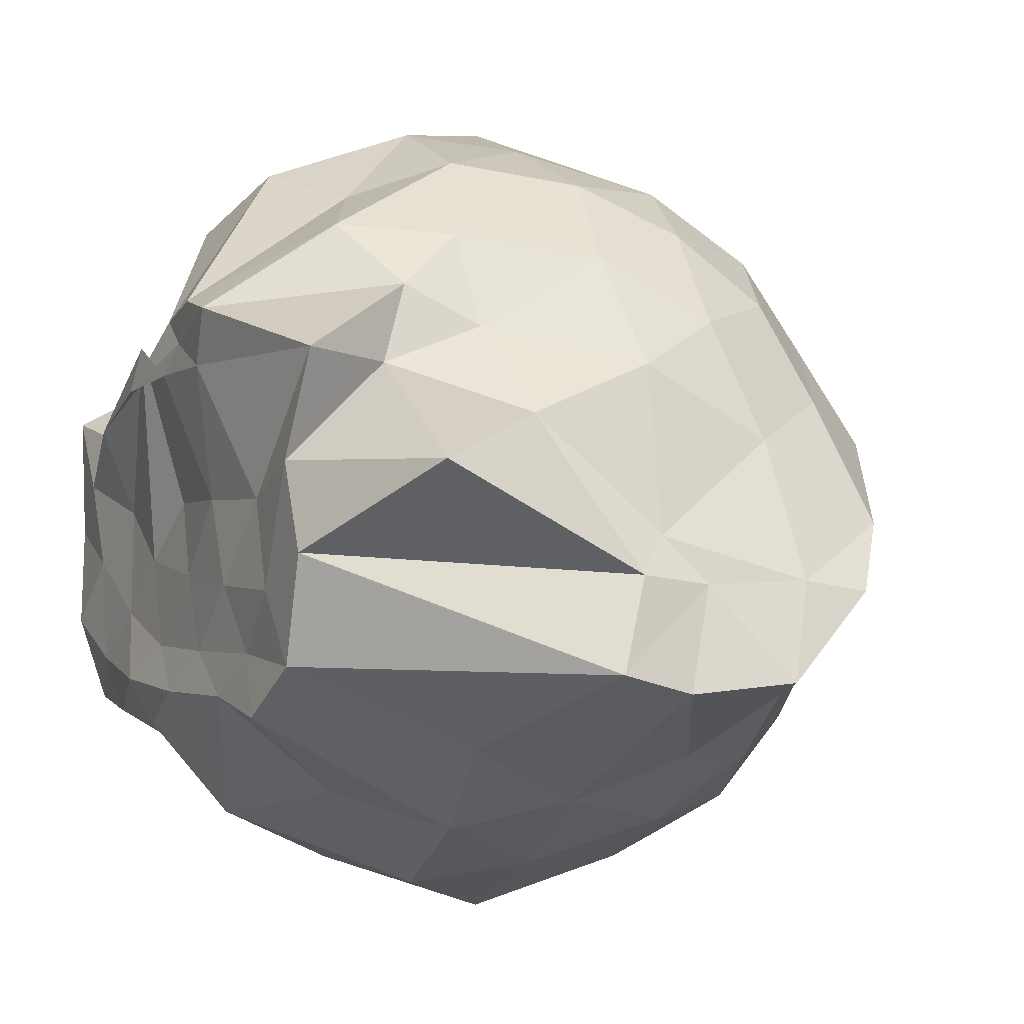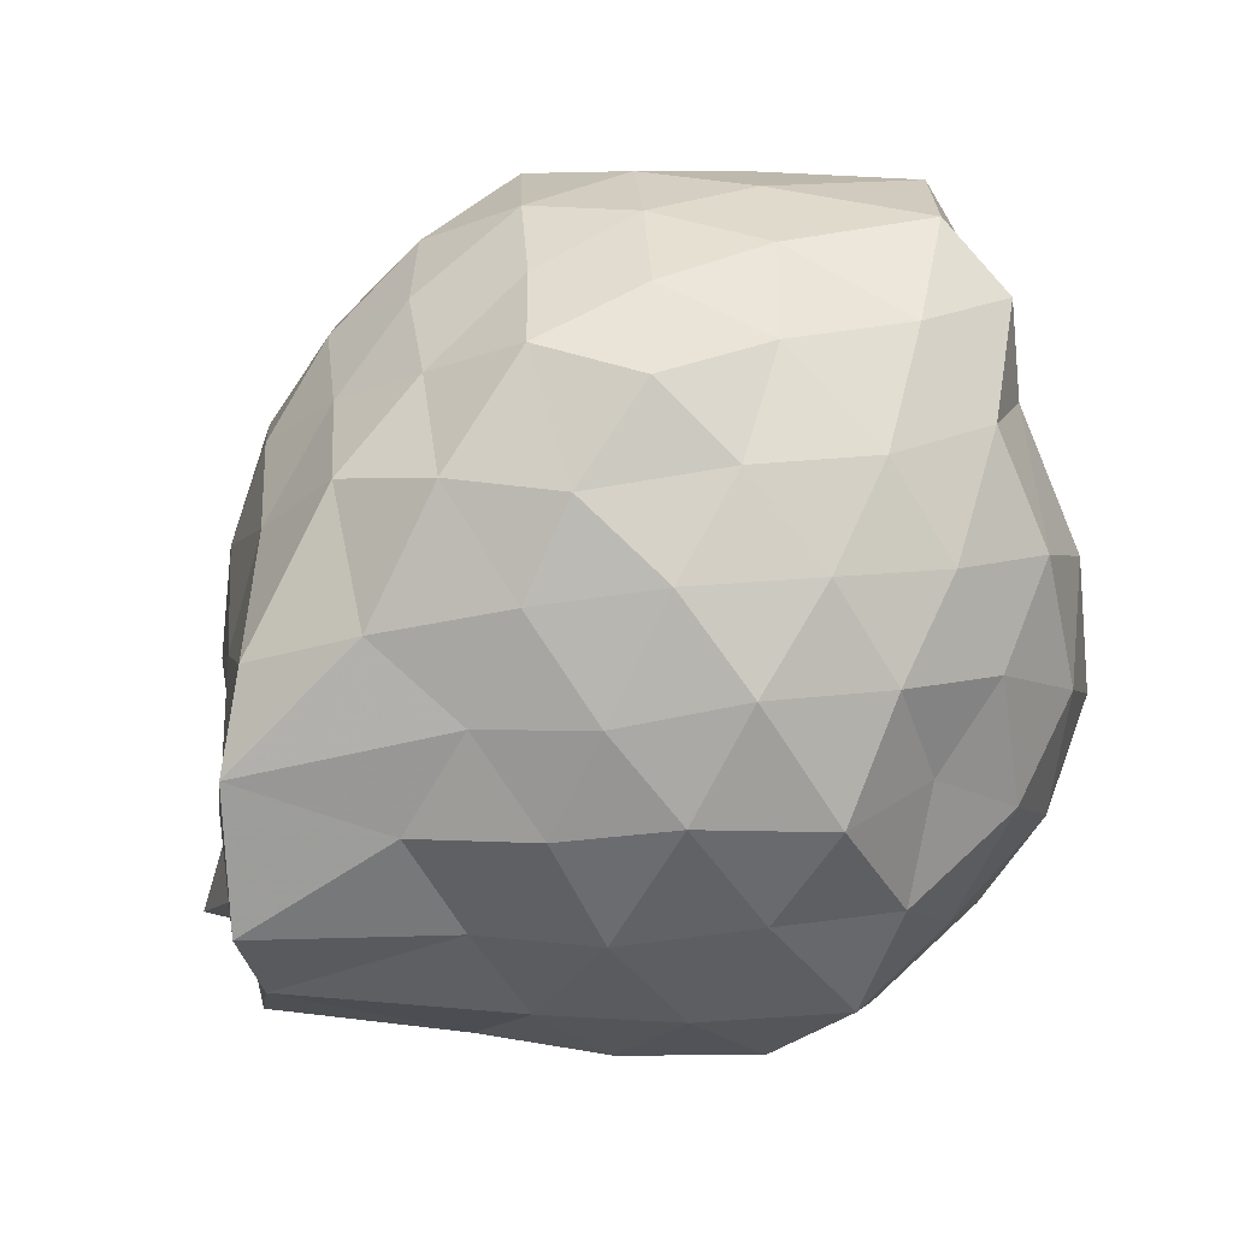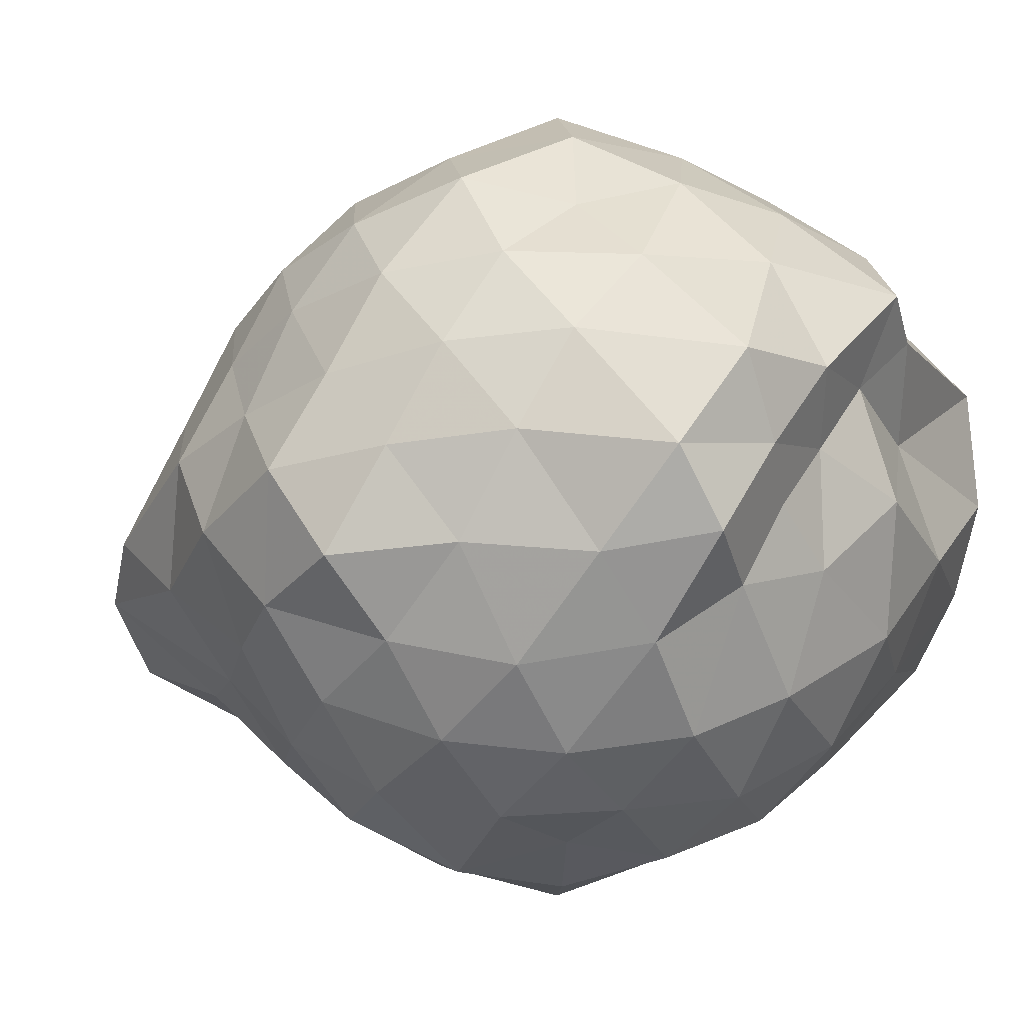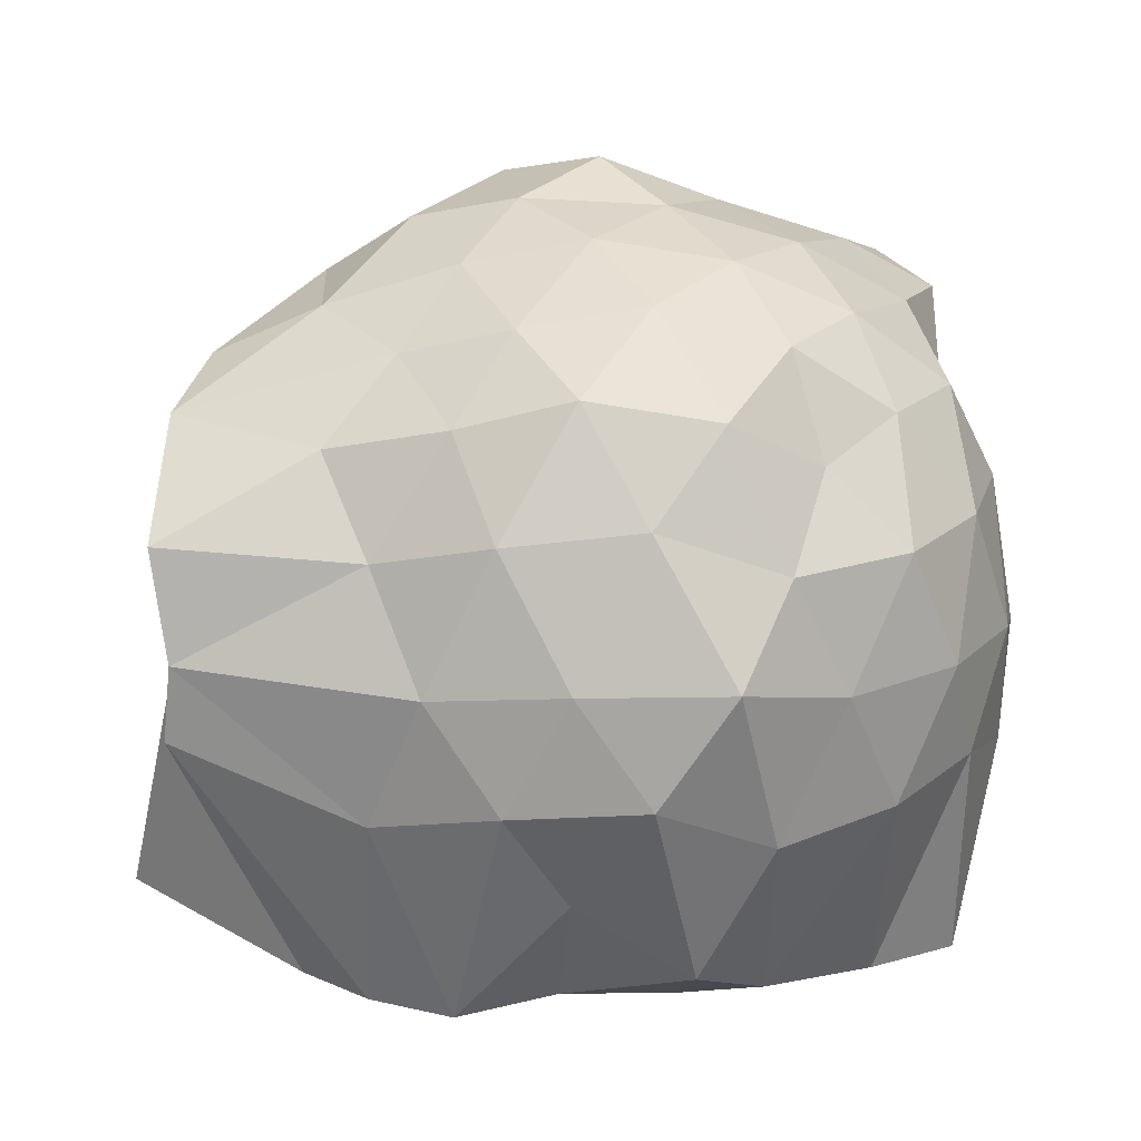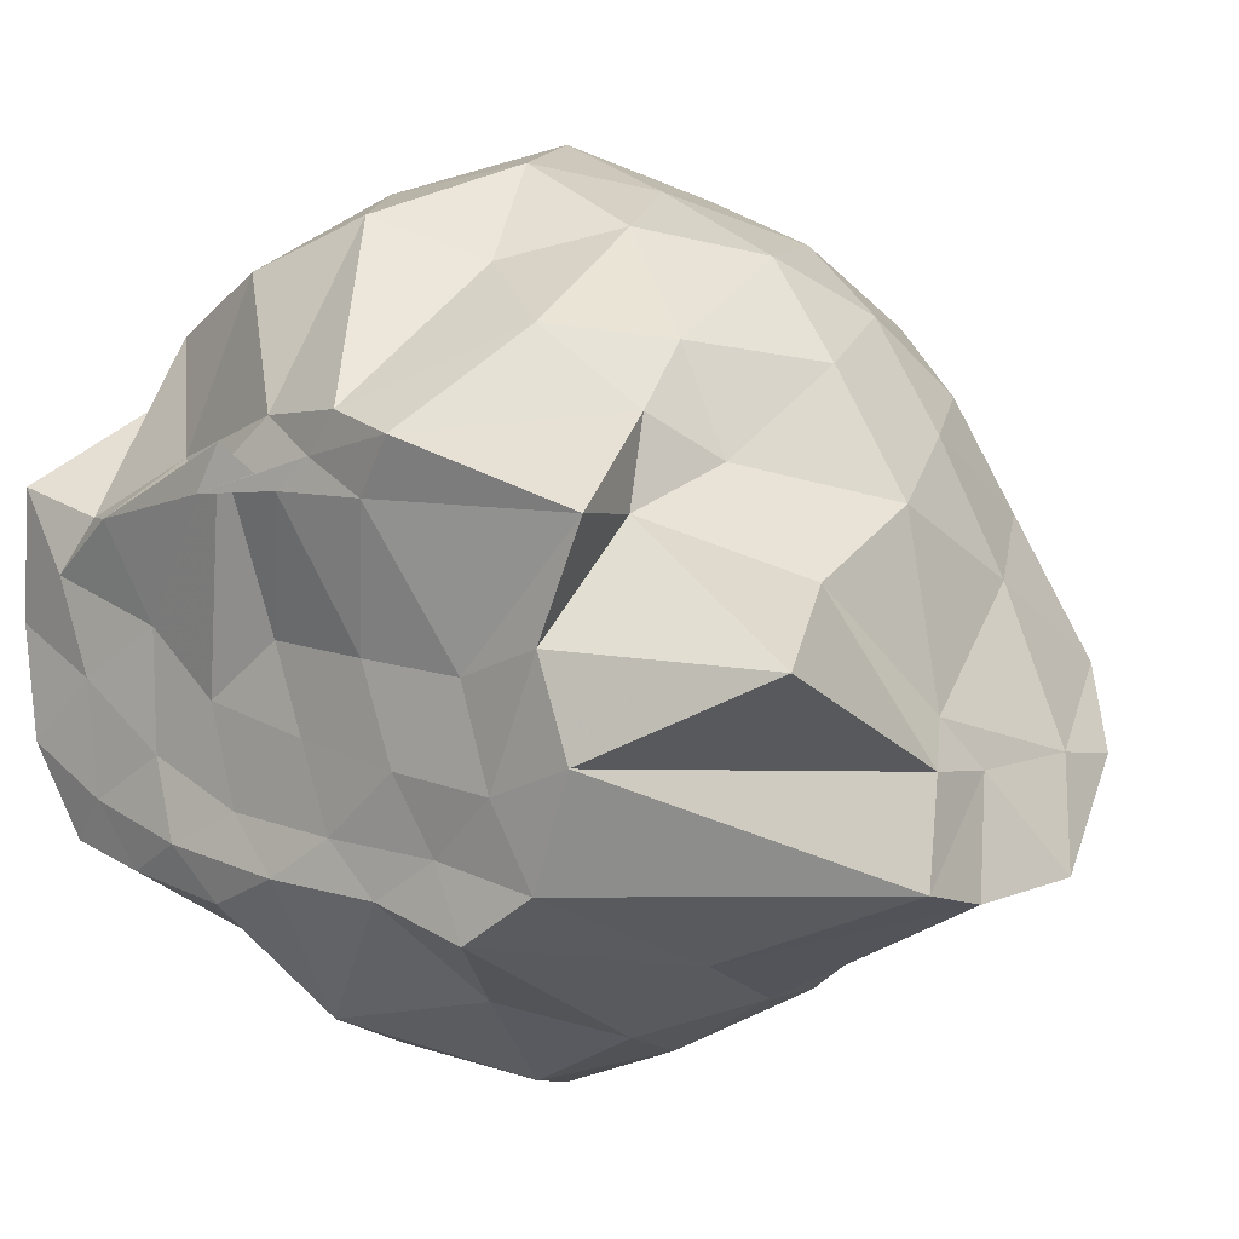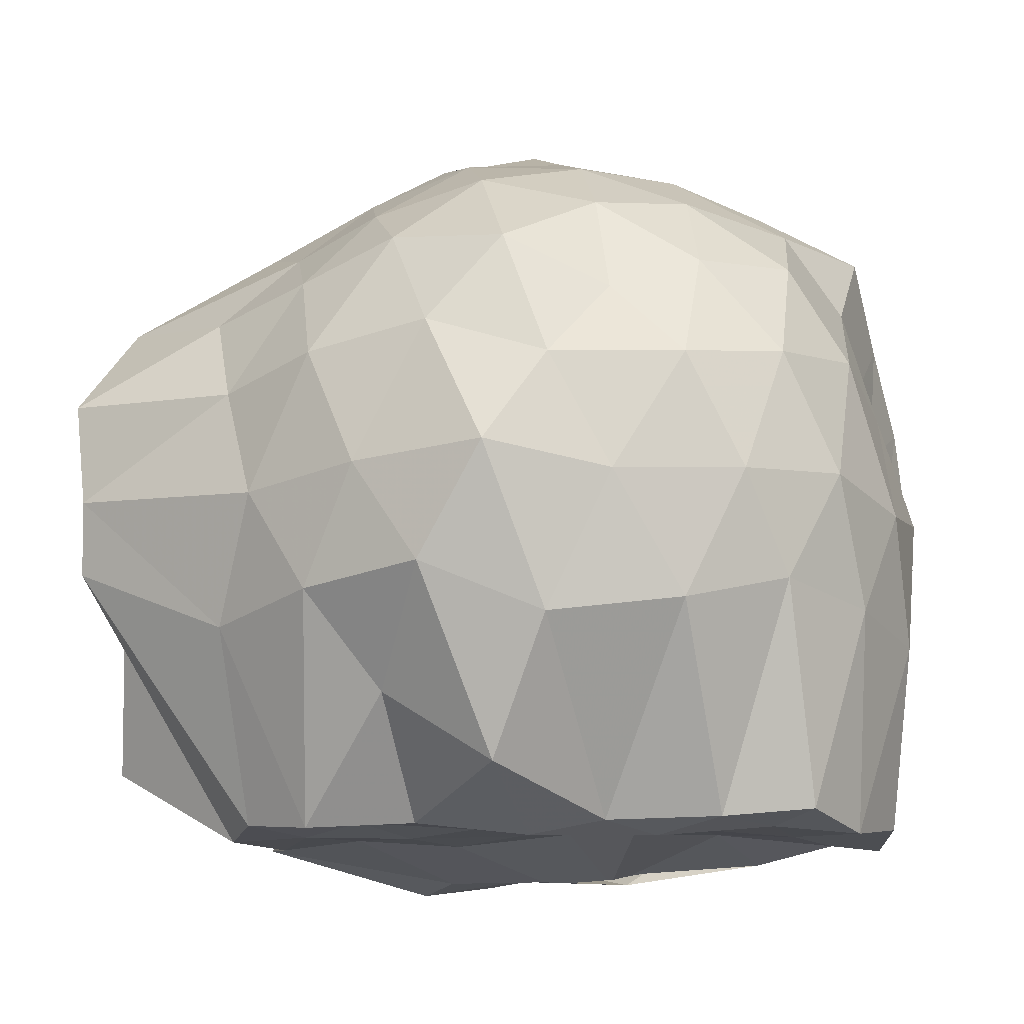
<metadata>
{"format":"obj","ext":"obj","renderer":"f3d","projection":"perspective","resolution":1024,"background":"white","views":[{"elev":-5.8,"azim":-116.6,"up":"+Y"},{"elev":62.1,"azim":-23.0,"up":"+Z"},{"elev":5.4,"azim":29.9,"up":"+Y"},{"elev":12.3,"azim":-14.0,"up":"+Z"},{"elev":4.1,"azim":-137.2,"up":"+Y"},{"elev":-12.4,"azim":9.8,"up":"+Z"}]}
</metadata>
<code>
v -2.43 -0.3605 0.3847
v -2.346 -0.3475 -1.414
v -1.591 -0.2577 -0.2546
v -1.556 -0.1075 -0.1279
v -1.588 0.1097 -0.04704
v -1.888 0.3152 -0.1167
v -2.109 0.4326 -0.208
v -2.36 0.497 -0.1001
v -2.634 0.3885 -0.05434
v -2.886 0.2769 -0.1121
v -3.086 0.1298 -0.1895
v -3.174 -0.1137 -0.09378
v -3.324 -0.4216 -0.02408
v -3.439 -0.594 -0.1273
v -3.153 -0.8219 -0.18
v -2.903 -0.9642 -0.1263
v -2.657 -1.071 -0.05678
v -2.372 -1.178 -0.0997
v -2.133 -1.1 -0.2129
v -1.935 -0.9835 -0.1241
v -1.738 -0.786 -0.09791
v -1.627 -0.4323 -0.1162
v -1.572 -0.1393 -0.4224
v -1.512 0.05789 -0.3178
v -1.67 0.297 -0.3477
v -1.922 0.4849 -0.3827
v -2.223 0.6016 -0.4001
v -2.521 0.5526 -0.3121
v -2.819 0.4469 -0.3413
v -3.04 0.2941 -0.3957
v -3.216 0.05259 -0.4094
v -3.316 -0.2375 -0.3235
v -3.452 -0.5764 -0.3
v -3.518 -0.8139 -0.3718
v -3.082 -0.9733 -0.3983
v -2.846 -1.126 -0.3455
v -2.545 -1.225 -0.3079
v -2.254 -1.264 -0.4086
v -1.954 -1.153 -0.393
v -1.743 -0.975 -0.3547
v -1.6 -0.715 -0.3205
v -1.546 -0.422 -0.3916
v -1.545 -0.004124 -0.5924
v -1.478 0.2163 -0.6562
v -1.772 0.4125 -0.6381
v -2.065 0.5564 -0.6815
v -2.391 0.6632 -0.6267
v -2.697 0.5492 -0.664
v -2.963 0.4109 -0.6281
v -3.162 0.1958 -0.6779
v -3.309 -0.07613 -0.6327
v -3.405 -0.4826 -0.6532
v -3.438 -0.5927 -0.5511
v -3.485 -0.8422 -0.623
v -2.996 -1.082 -0.6686
v -2.711 -1.234 -0.6408
v -2.389 -1.351 -0.6276
v -2.113 -1.23 -0.678
v -1.826 -1.098 -0.6588
v -1.623 -0.8845 -0.633
v -1.502 -0.6132 -0.6825
v -1.464 -0.2761 -0.6389
v -1.51 0.09834 -0.8137
v -1.659 0.3066 -0.9039
v -1.94 0.4494 -0.9448
v -2.237 0.5479 -0.9933
v -2.535 0.6036 -0.8952
v -2.836 0.4646 -0.9127
v -3.047 0.24 -1.001
v -3.148 0.008096 -0.9829
v -3.349 -0.2143 -0.9453
v -3.458 -0.5781 -0.728
v -3.494 -0.8033 -0.7983
v -3.092 -0.9645 -0.9673
v -2.842 -1.147 -0.9152
v -2.549 -1.282 -0.8836
v -2.267 -1.225 -0.9974
v -1.965 -1.12 -0.9561
v -1.74 -0.977 -0.893
v -1.578 -0.7415 -0.9336
v -1.482 -0.4553 -0.9819
v -1.571 -0.1618 -0.9154
v -1.645 0.1019 -1.156
v -1.874 0.2558 -1.244
v -2.141 0.3823 -1.288
v -2.403 0.4908 -1.217
v -2.651 0.3957 -1.111
v -2.895 0.2712 -1.239
v -3.085 0.1049 -1.147
v -3.104 -0.08508 -1.205
v -3.524 -0.3527 -1.243
v -3.169 -0.5337 -1.437
v -3.062 -0.7799 -1.42
v -2.893 -0.8901 -1.438
v -2.674 -1.063 -1.146
v -2.407 -1.109 -1.315
v -2.182 -0.8893 -1.431
v -1.915 -0.8503 -1.423
v -1.703 -0.8081 -1.405
v -1.611 -0.601 -1.446
v -1.537 -0.3536 -1.416
v -1.584 -0.06054 -1.442
v -1.594 -0.2905 0.05957
v -1.668 -0.09563 0.13
v -1.958 0.1518 0.077
v -2.172 0.3231 0.02704
v -2.445 0.2722 0.1192
v -2.73 0.1802 0.07103
v -2.95 0.04529 0.01392
v -3.031 -0.1893 0.1265
v -3.095 -0.5139 0.08427
v -2.972 -0.741 0.005957
v -2.745 -0.8721 0.06687
v -2.464 -0.9521 0.1181
v -2.179 -0.9973 0.02877
v -1.979 -0.821 0.07196
v -1.758 -0.5497 0.06074
v -1.835 -0.3384 0.1831
v -2.03 -0.07073 0.2106
v -2.238 0.1192 0.186
v -2.521 0.04121 0.2373
v -2.789 -0.06513 0.1847
v -2.862 -0.3415 0.2572
v -2.809 -0.6245 0.1801
v -2.539 -0.7242 0.2368
v -2.243 -0.7968 0.188
v -2.034 -0.6033 0.2044
v -2.14 -0.3239 0.2792
v -2.32 -0.1121 0.2976
v -2.611 -0.1765 0.3439
v -2.65 -0.4982 0.3076
v -2.327 -0.559 0.2892
v -1.777 -0.1215 -1.414
v -2.021 0.006421 -1.367
v -2.406 0.09538 -1.479
v -2.632 0.1079 -1.512
v -2.799 0.06332 -1.534
v -3.189 -0.07602 -1.421
v -3.091 -0.3218 -1.44
v -2.964 -0.6041 -1.434
v -2.797 -0.7396 -1.414
v -2.642 -0.8343 -1.426
v -2.374 -0.8148 -1.456
v -2.075 -0.7741 -1.458
v -1.806 -0.7096 -1.435
v -1.777 -0.4564 -1.438
v -1.696 -0.2435 -1.443
v -1.891 -0.119 -1.479
v -2.239 -0.05983 -1.521
v -2.547 0.01818 -1.502
v -2.702 -0.05798 -1.511
v -2.879 -0.3882 -1.425
v -2.707 -0.5763 -1.439
v -2.52 -0.7219 -1.433
v -2.239 -0.6961 -1.432
v -1.995 -0.6018 -1.43
v -1.974 -0.3386 -1.42
v -2.295 0.04276 -1.512
v -2.462 -0.04975 -1.51
v -2.626 -0.3658 -1.442
v -2.444 -0.5339 -1.433
v -2.165 -0.4786 -1.426
f 3 23 4
f 4 23 24
f 4 24 5
f 5 24 25
f 5 25 6
f 6 25 26
f 6 26 7
f 7 26 27
f 7 27 8
f 8 27 28
f 8 28 9
f 9 28 29
f 9 29 10
f 10 29 30
f 10 30 11
f 11 30 31
f 11 31 12
f 12 31 32
f 12 32 13
f 13 32 33
f 13 33 14
f 14 33 34
f 14 34 15
f 15 34 35
f 15 35 16
f 16 35 36
f 16 36 17
f 17 36 37
f 17 37 18
f 18 37 38
f 18 38 19
f 19 38 39
f 19 39 20
f 20 39 40
f 20 40 21
f 21 40 41
f 21 41 22
f 22 41 42
f 22 42 3
f 3 42 23
f 23 43 24
f 24 43 44
f 24 44 25
f 25 44 45
f 25 45 26
f 26 45 46
f 26 46 27
f 27 46 47
f 27 47 28
f 28 47 48
f 28 48 29
f 29 48 49
f 29 49 30
f 30 49 50
f 30 50 31
f 31 50 51
f 31 51 32
f 32 51 52
f 32 52 33
f 33 52 53
f 33 53 34
f 34 53 54
f 34 54 35
f 35 54 55
f 35 55 36
f 36 55 56
f 36 56 37
f 37 56 57
f 37 57 38
f 38 57 58
f 38 58 39
f 39 58 59
f 39 59 40
f 40 59 60
f 40 60 41
f 41 60 61
f 41 61 42
f 42 61 62
f 42 62 23
f 23 62 43
f 43 63 44
f 44 63 64
f 44 64 45
f 45 64 65
f 45 65 46
f 46 65 66
f 46 66 47
f 47 66 67
f 47 67 48
f 48 67 68
f 48 68 49
f 49 68 69
f 49 69 50
f 50 69 70
f 50 70 51
f 51 70 71
f 51 71 52
f 52 71 72
f 52 72 53
f 53 72 73
f 53 73 54
f 54 73 74
f 54 74 55
f 55 74 75
f 55 75 56
f 56 75 76
f 56 76 57
f 57 76 77
f 57 77 58
f 58 77 78
f 58 78 59
f 59 78 79
f 59 79 60
f 60 79 80
f 60 80 61
f 61 80 81
f 61 81 62
f 62 81 82
f 62 82 43
f 43 82 63
f 63 83 64
f 64 83 84
f 64 84 65
f 65 84 85
f 65 85 66
f 66 85 86
f 66 86 67
f 67 86 87
f 67 87 68
f 68 87 88
f 68 88 69
f 69 88 89
f 69 89 70
f 70 89 90
f 70 90 71
f 71 90 91
f 71 91 72
f 72 91 92
f 72 92 73
f 73 92 93
f 73 93 74
f 74 93 94
f 74 94 75
f 75 94 95
f 75 95 76
f 76 95 96
f 76 96 77
f 77 96 97
f 77 97 78
f 78 97 98
f 78 98 79
f 79 98 99
f 79 99 80
f 80 99 100
f 80 100 81
f 81 100 101
f 81 101 82
f 82 101 102
f 82 102 63
f 63 102 83
f 103 104 118
f 104 119 118
f 104 105 119
f 105 120 119
f 105 106 120
f 106 107 120
f 107 121 120
f 107 108 121
f 108 122 121
f 108 109 122
f 109 110 122
f 110 123 122
f 110 111 123
f 111 124 123
f 111 112 124
f 112 113 124
f 113 125 124
f 113 114 125
f 114 126 125
f 114 115 126
f 115 116 126
f 116 127 126
f 116 117 127
f 117 118 127
f 117 103 118
f 118 119 128
f 119 129 128
f 119 120 129
f 120 121 129
f 121 130 129
f 121 122 130
f 122 123 130
f 123 131 130
f 123 124 131
f 124 125 131
f 125 132 131
f 125 126 132
f 126 127 132
f 127 128 132
f 127 118 128
f 133 148 134
f 134 148 149
f 134 149 135
f 135 149 150
f 135 150 136
f 136 150 137
f 137 150 151
f 137 151 138
f 138 151 152
f 138 152 139
f 139 152 140
f 140 152 153
f 140 153 141
f 141 153 154
f 141 154 142
f 142 154 143
f 143 154 155
f 143 155 144
f 144 155 156
f 144 156 145
f 145 156 146
f 146 156 157
f 146 157 147
f 147 157 148
f 147 148 133
f 148 158 149
f 149 158 159
f 149 159 150
f 150 159 151
f 151 159 160
f 151 160 152
f 152 160 153
f 153 160 161
f 153 161 154
f 154 161 155
f 155 161 162
f 155 162 156
f 156 162 157
f 157 162 158
f 157 158 148
f 3 4 103
f 103 4 104
f 4 5 104
f 104 5 105
f 5 6 105
f 105 6 106
f 6 7 106
f 7 8 106
f 106 8 107
f 8 9 107
f 107 9 108
f 9 10 108
f 108 10 109
f 10 11 109
f 11 12 109
f 109 12 110
f 12 13 110
f 110 13 111
f 13 14 111
f 111 14 112
f 14 15 112
f 15 16 112
f 112 16 113
f 16 17 113
f 113 17 114
f 17 18 114
f 114 18 115
f 18 19 115
f 19 20 115
f 115 20 116
f 20 21 116
f 116 21 117
f 21 22 117
f 117 22 103
f 22 3 103
f 83 133 84
f 84 133 134
f 84 134 85
f 85 134 135
f 85 135 86
f 86 135 136
f 86 136 87
f 87 136 88
f 88 136 137
f 88 137 89
f 89 137 138
f 89 138 90
f 90 138 139
f 90 139 91
f 91 139 92
f 92 139 140
f 92 140 93
f 93 140 141
f 93 141 94
f 94 141 142
f 94 142 95
f 95 142 96
f 96 142 143
f 96 143 97
f 97 143 144
f 97 144 98
f 98 144 145
f 98 145 99
f 99 145 100
f 100 145 146
f 100 146 101
f 101 146 147
f 101 147 102
f 102 147 133
f 102 133 83
f 128 129 1
f 129 130 1
f 130 131 1
f 131 132 1
f 132 128 1
f 159 158 2
f 160 159 2
f 161 160 2
f 162 161 2
f 158 162 2

</code>
